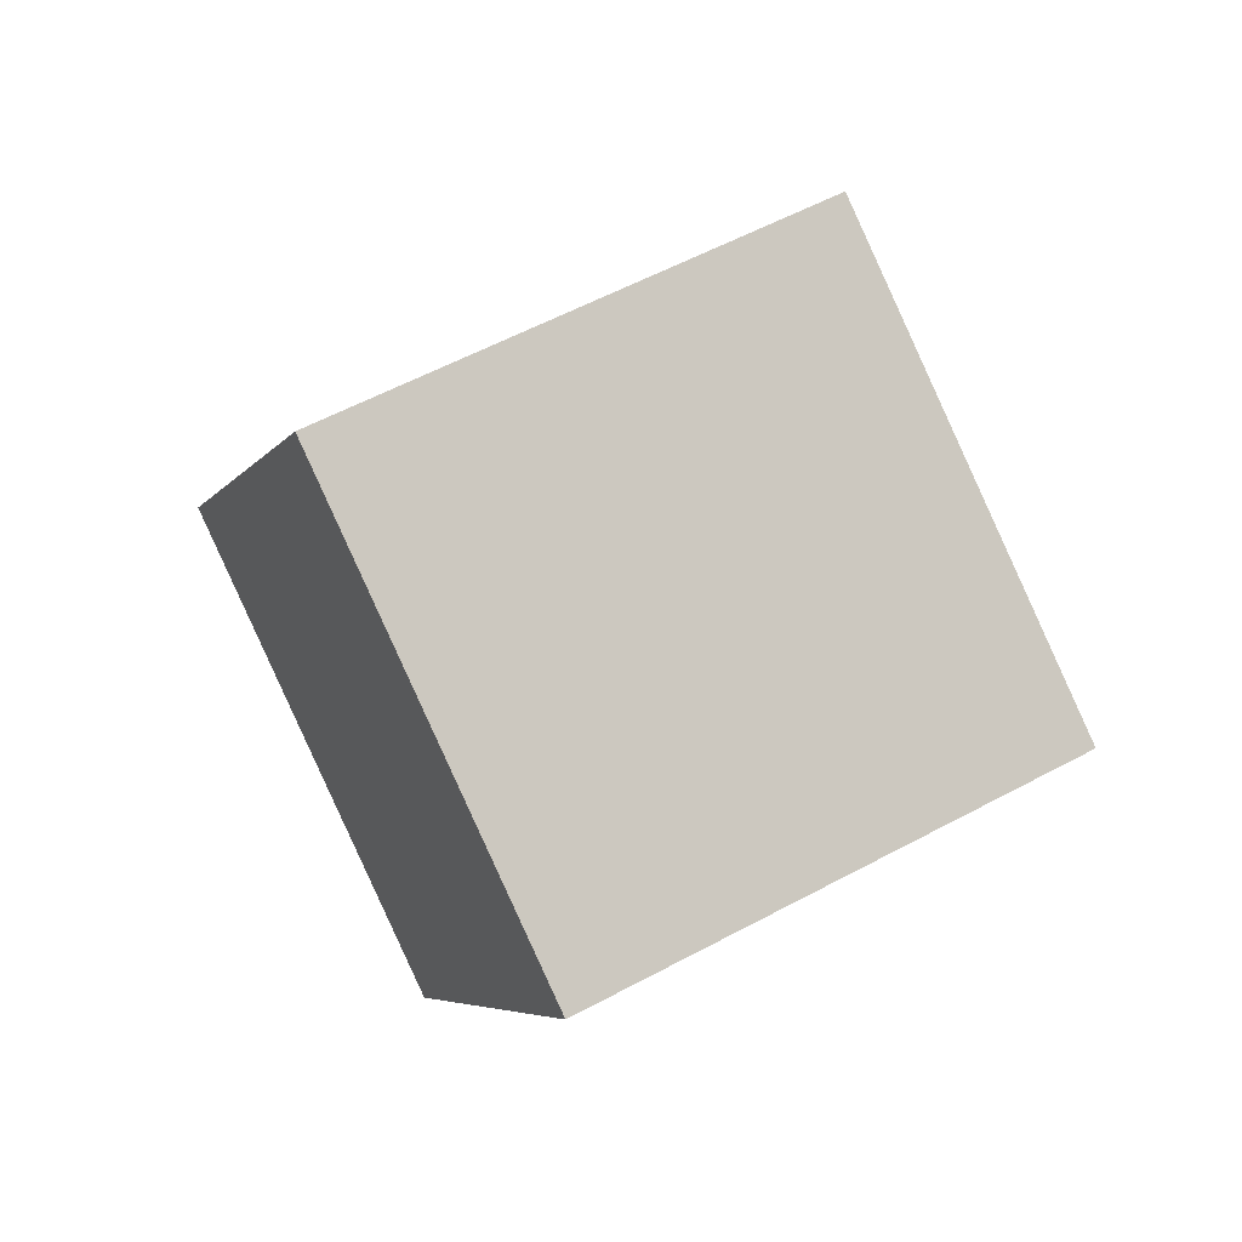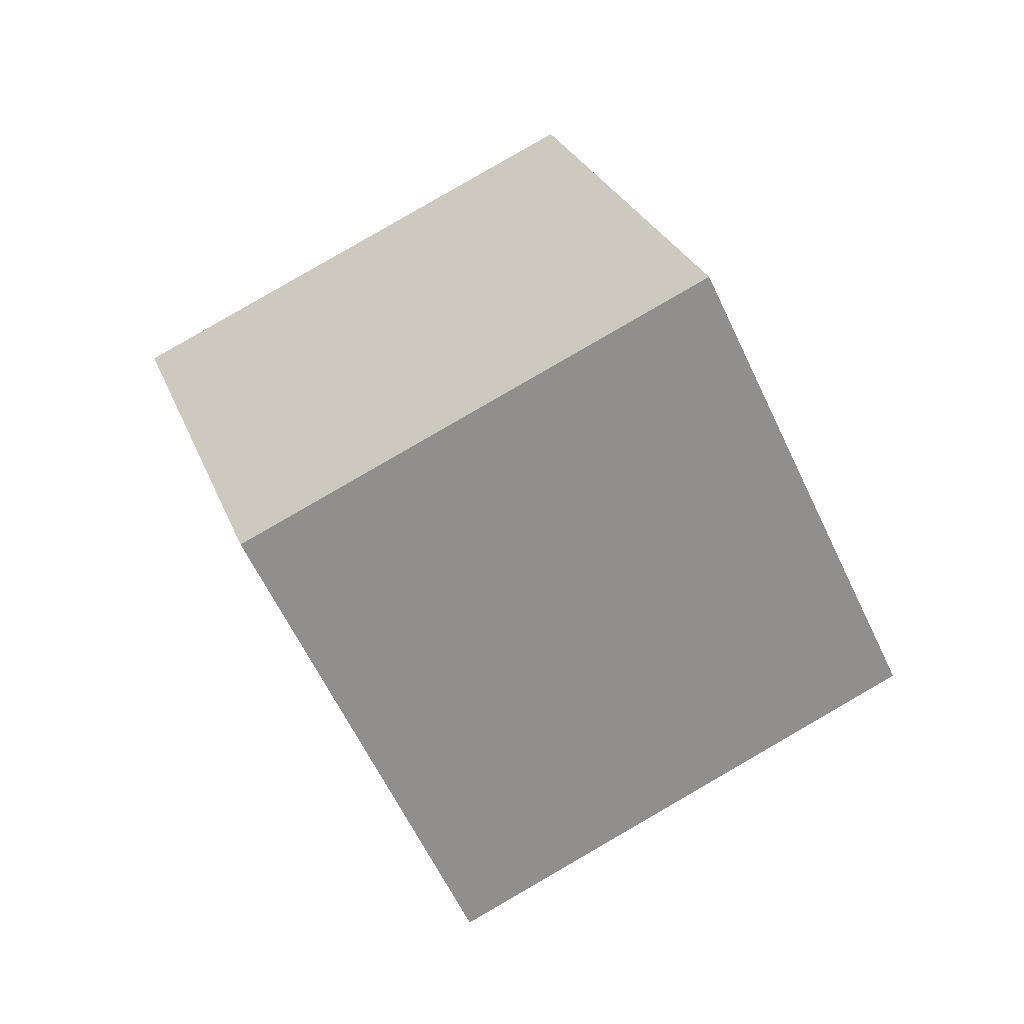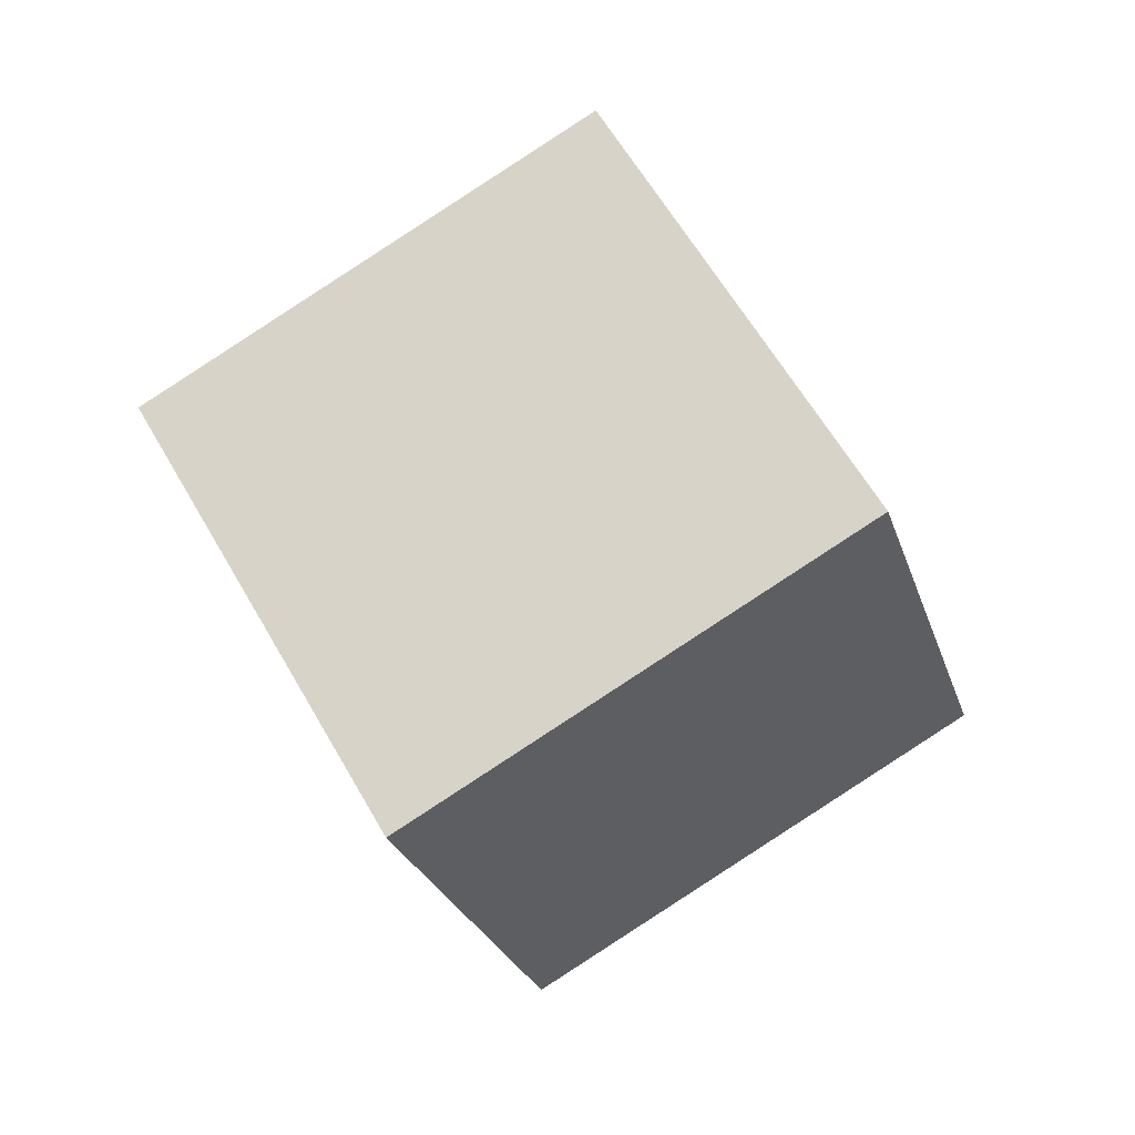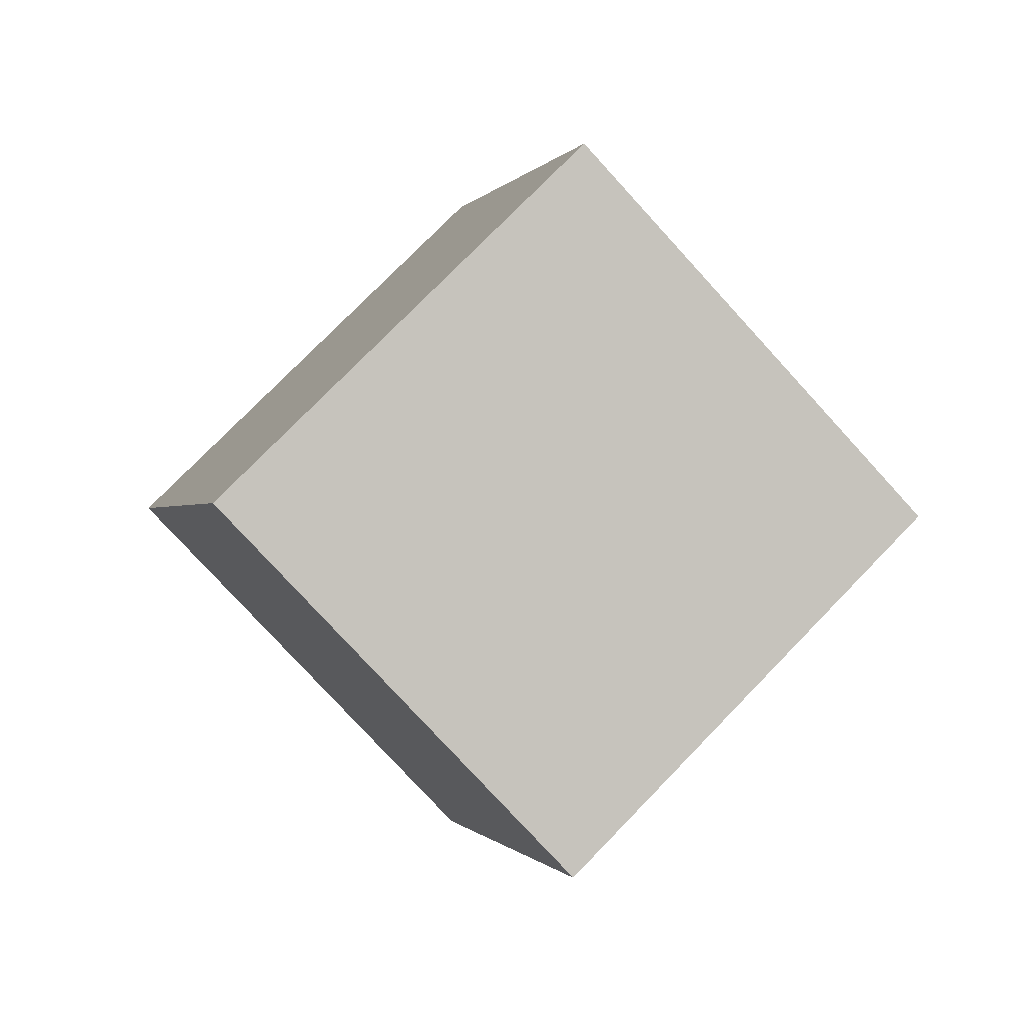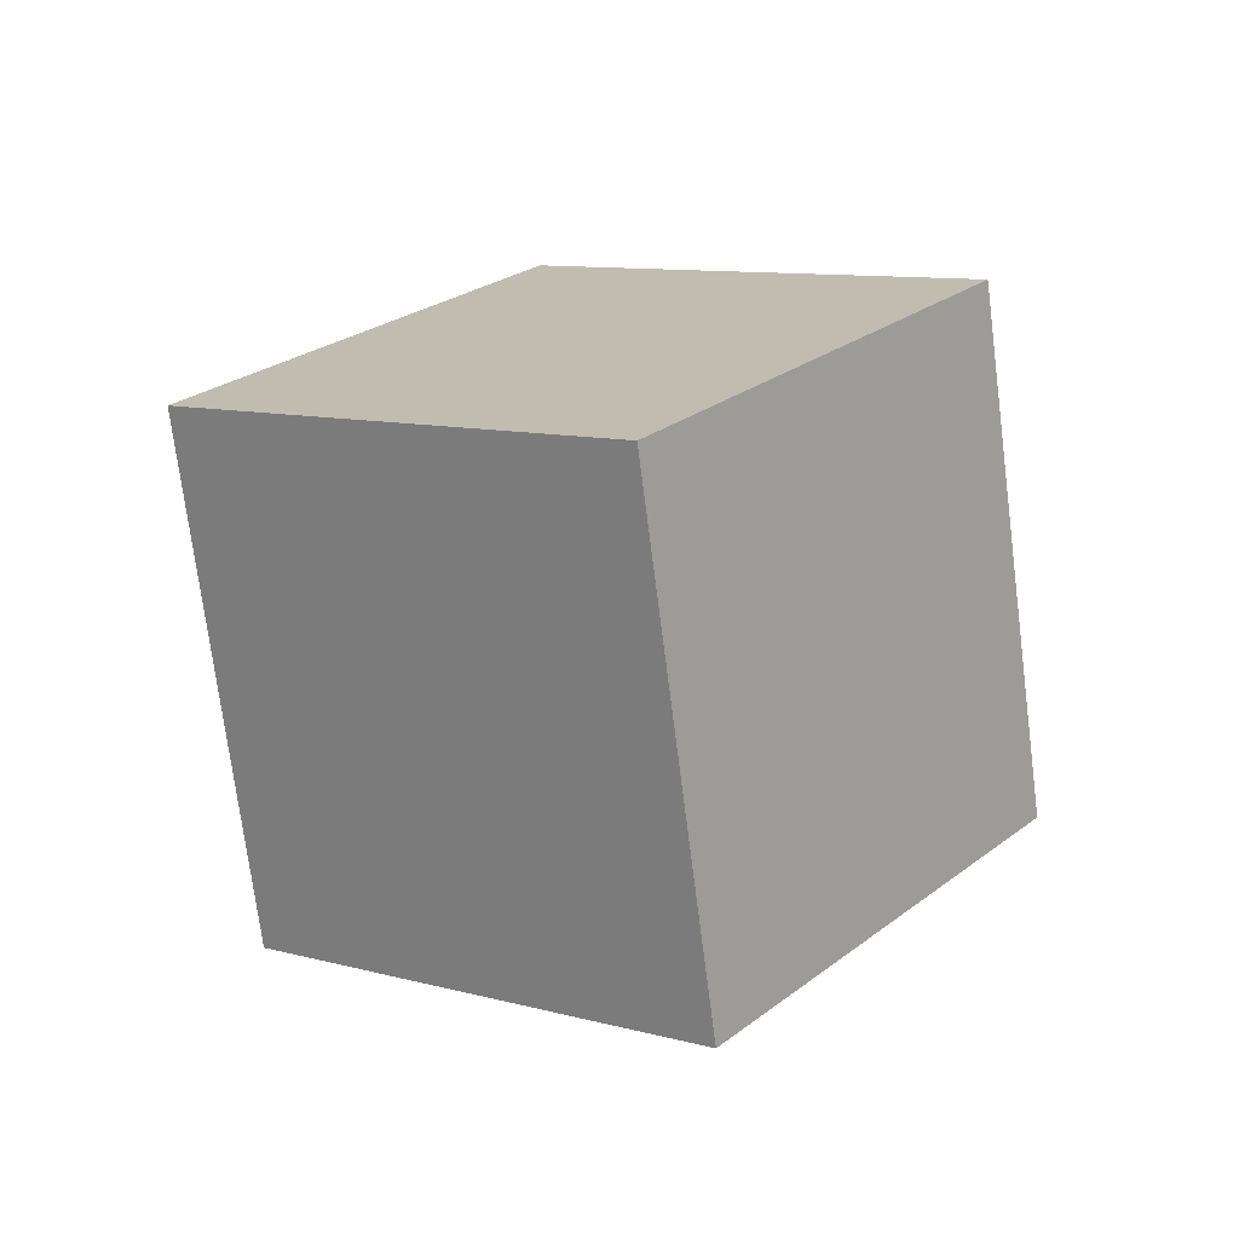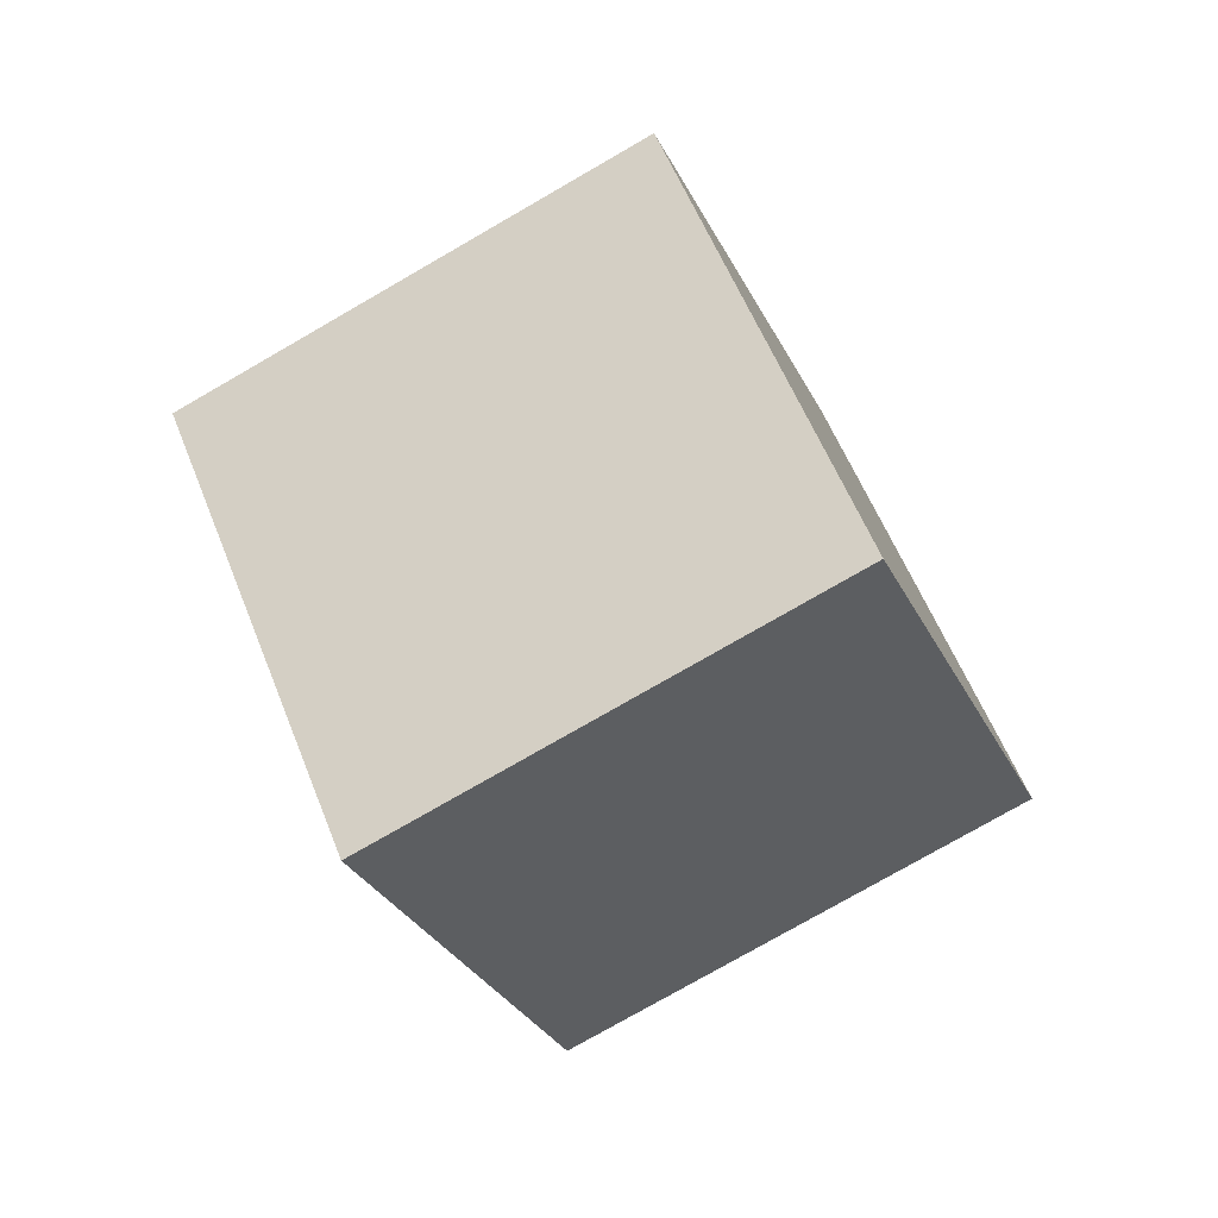
<metadata>
{"format":"obj","ext":"obj","renderer":"f3d","projection":"perspective","resolution":1024,"background":"white","views":[{"elev":-36.3,"azim":-54.1,"up":"+Z"},{"elev":-7.1,"azim":-54.2,"up":"+Z"},{"elev":23.4,"azim":-69.2,"up":"+Z"},{"elev":30.7,"azim":18.0,"up":"+Z"},{"elev":62.6,"azim":79.7,"up":"+Z"},{"elev":-76.6,"azim":75.0,"up":"+Y"}]}
</metadata>
<code>
o Cube
v 0.5884 0.6768 0.4116
v 0.4634 0.5 0.2866
v 0.2866 0.5 0.4634
v 0.4116 0.6768 0.5884
v 0.7134 0.5 0.5366
v 0.5884 0.3232 0.4116
v 0.4116 0.3232 0.5884
v 0.5366 0.5 0.7134
f 1 2 3 4
f 5 8 7 6
f 1 5 6 2
f 2 6 7 3
f 3 7 8 4
f 5 1 4 8

</code>
